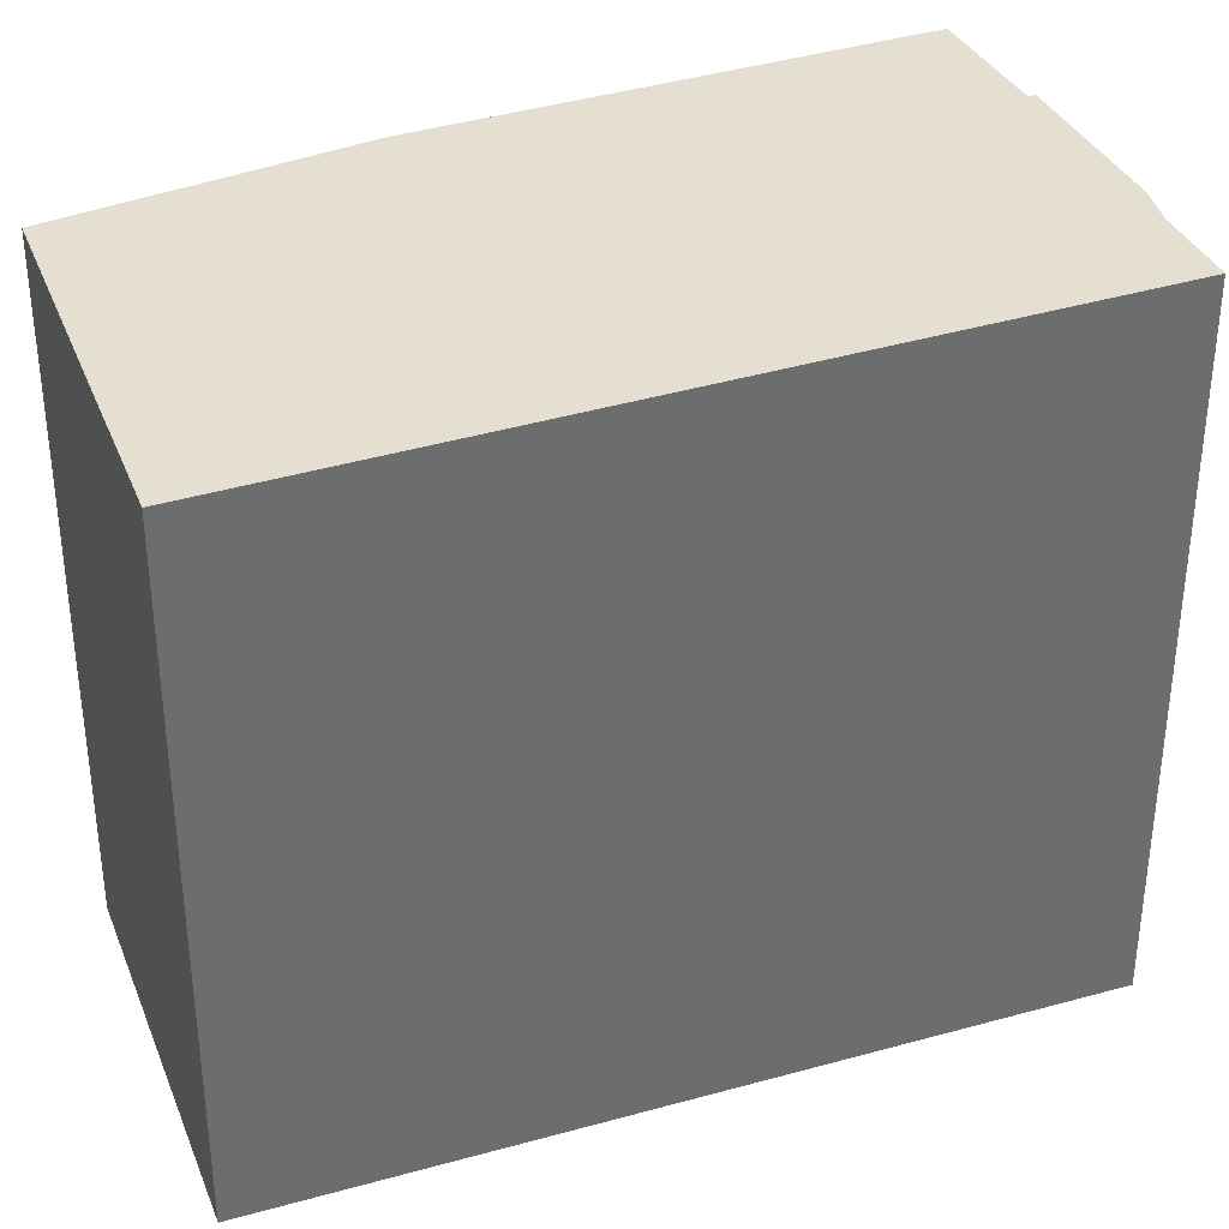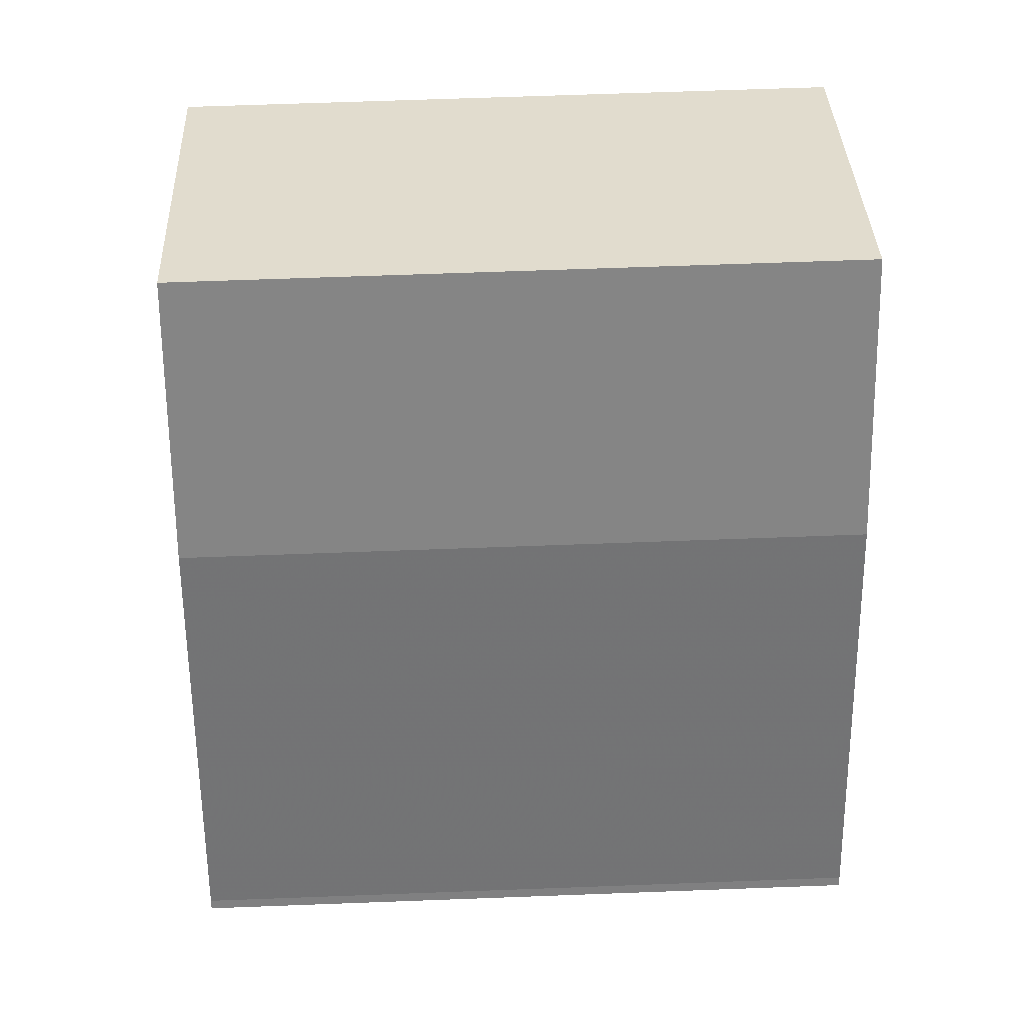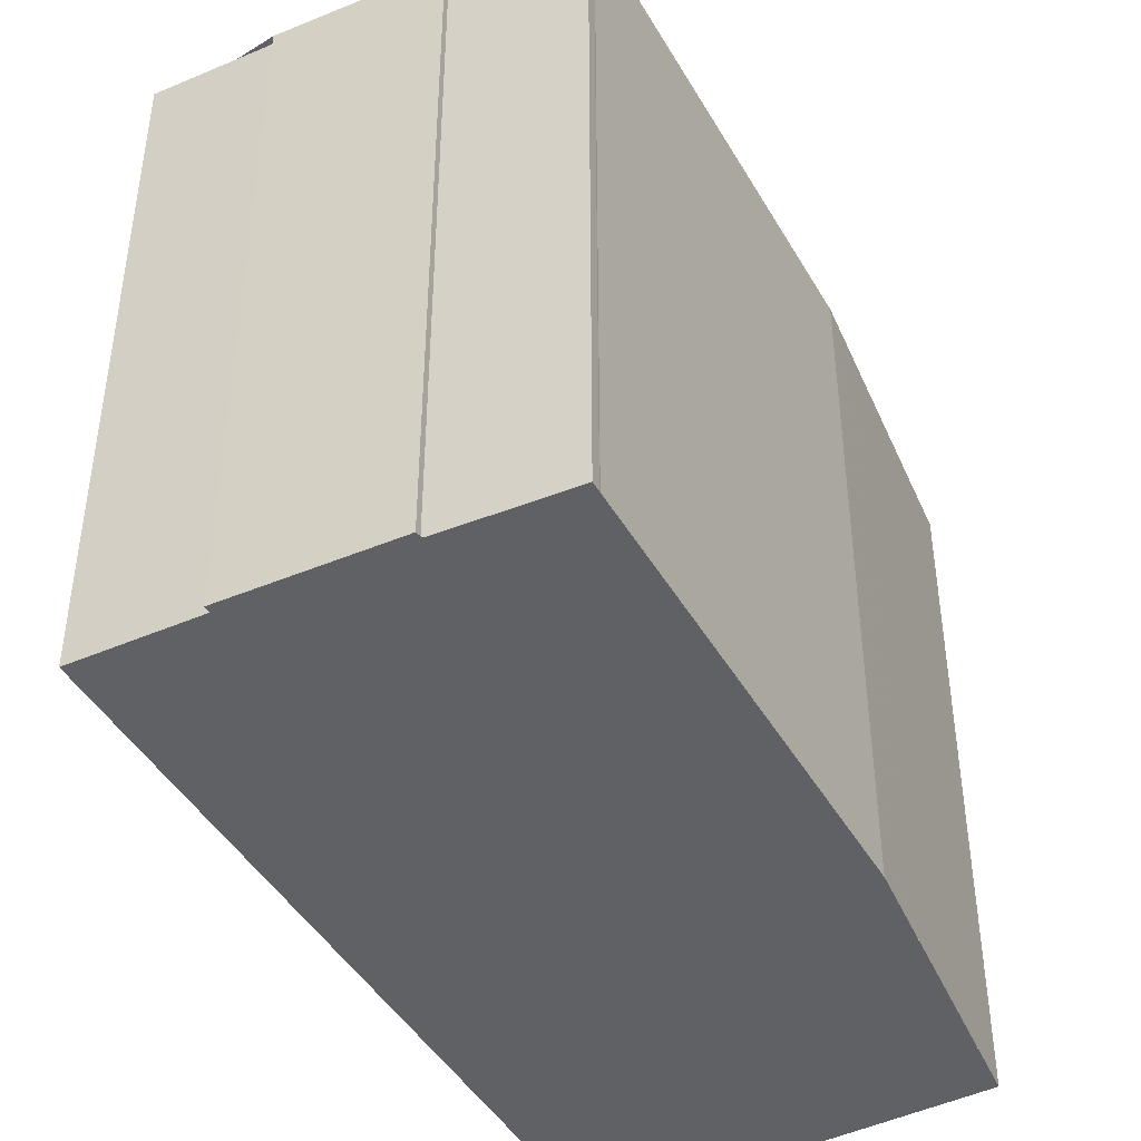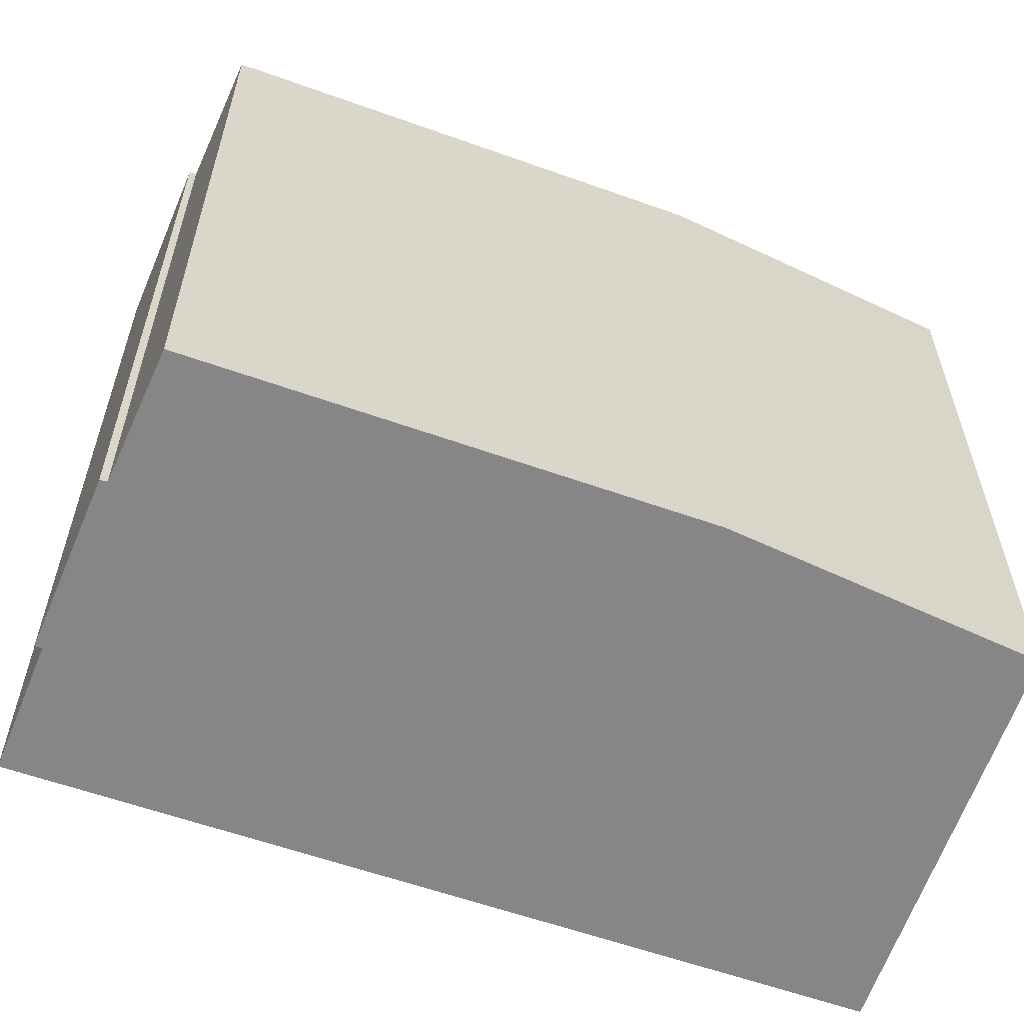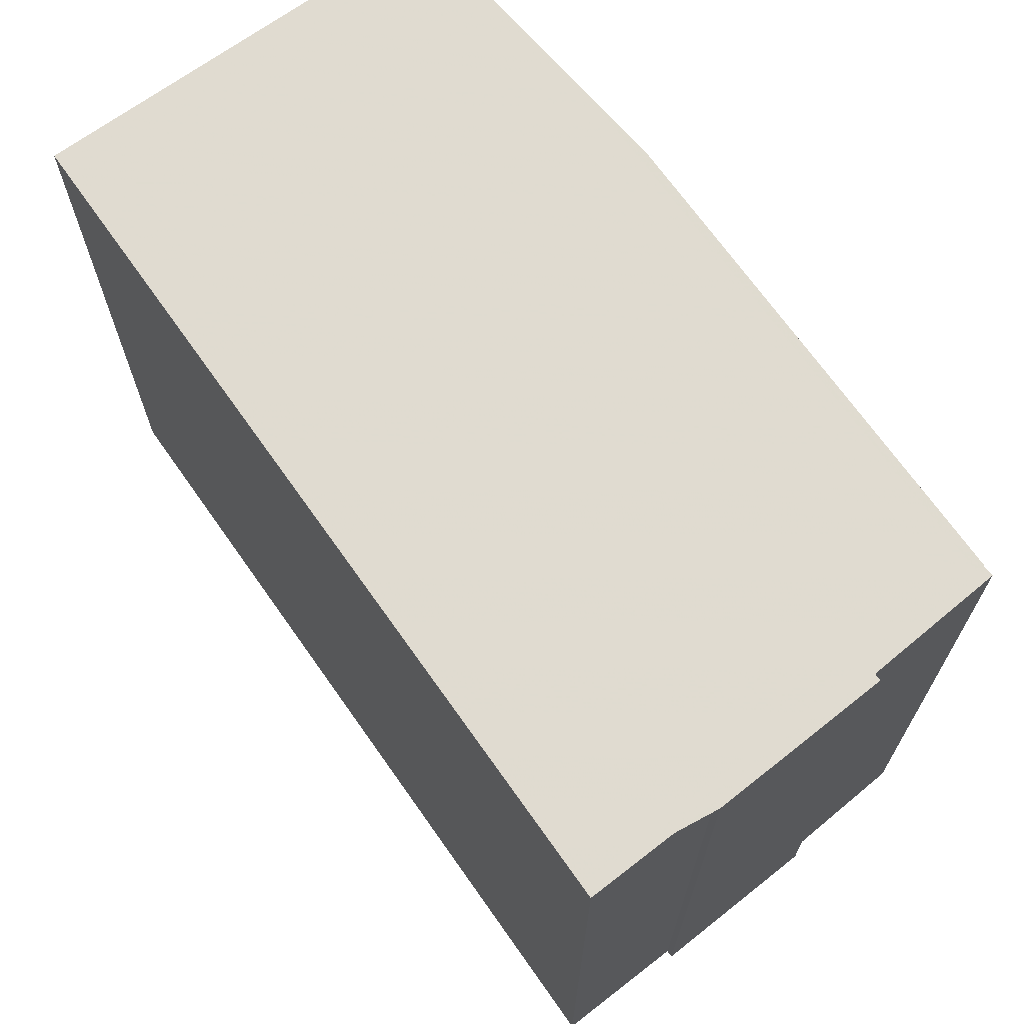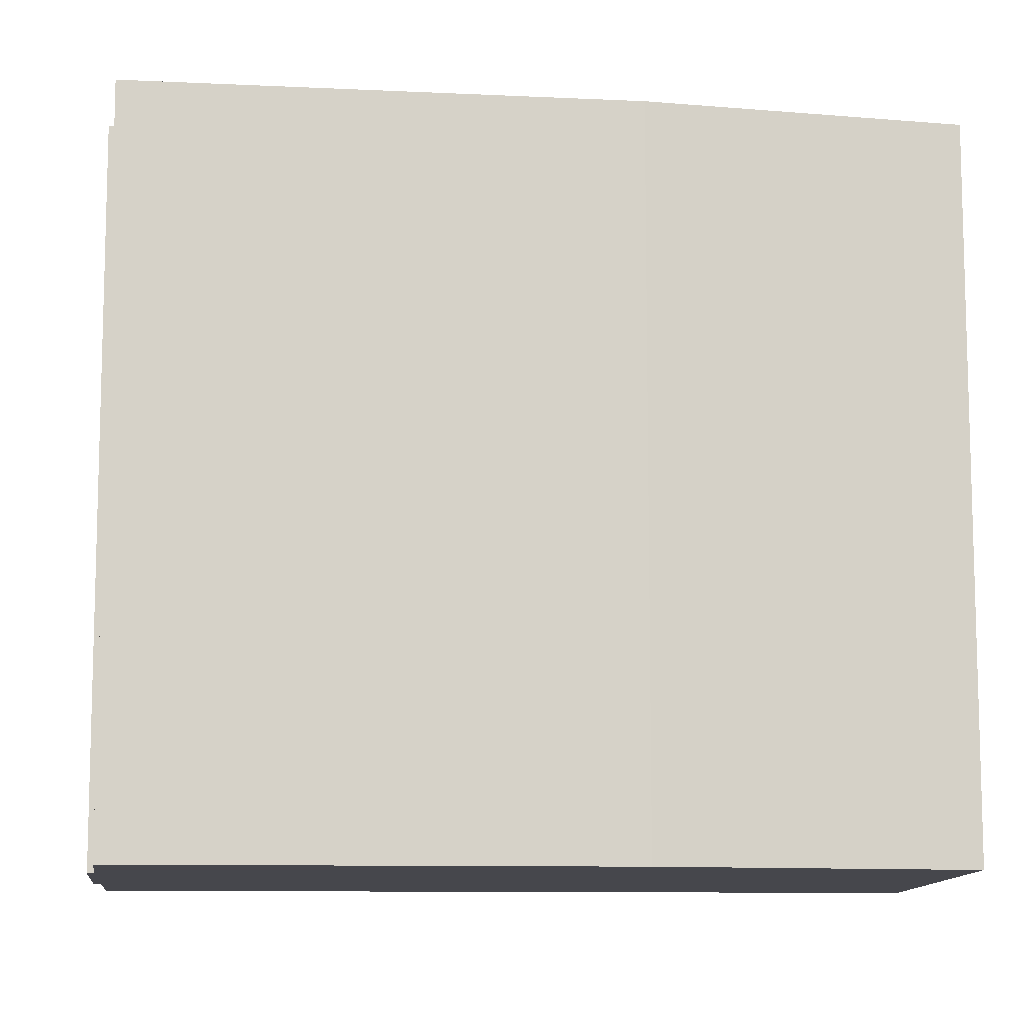
<metadata>
{"format":"obj","ext":"obj","renderer":"f3d","projection":"perspective","resolution":1024,"background":"white","views":[{"elev":37.0,"azim":-81.2,"up":"+Z"},{"elev":63.1,"azim":87.8,"up":"+Y"},{"elev":-45.5,"azim":57.6,"up":"+Z"},{"elev":-62.2,"azim":99.3,"up":"+Z"},{"elev":71.2,"azim":-6.6,"up":"+Z"},{"elev":-10.9,"azim":115.4,"up":"+Z"}]}
</metadata>
<code>
v -147.6 -1284 10.75
v -144.9 -1288 10.84
v -141.4 -1294 11
v -141.4 -1294 11
v -141.3 -1294 11
v -143 -1295 11.01
v -142.9 -1295 11.02
v -145.2 -1297 11.03
v -145.2 -1297 11.03
v -146.9 -1298 11.04
v -152.9 -1287 10.78
v -152.9 -1287 10.78
v -147.5 -1284 10.75
v -145.6 -1287 10.82
v -141.4 -1294 11
v -141.3 -1294 11
v -141.4 -1294 11
v -147 -1298 11.04
v -147 -1298 11.04
v -146.9 -1298 11.04
v -152.1 -1288 10.82
v -147.5 -1284 10.75
v -147.6 -1284 10.75
v -147.6 -1284 0
v -147.5 -1284 0
v -141.4 -1294 11
v -144.9 -1288 10.84
v -144.9 -1288 0
v -141.4 -1294 0
v -141.4 -1294 11
v -141.4 -1294 11
v -141.4 -1294 0
v -141.4 -1294 1.776e-15
v -141.3 -1294 11
v -141.4 -1294 11
v -141.4 -1294 1.776e-15
v -141.3 -1294 0
v -141.4 -1294 11
v -141.3 -1294 11
v -141.3 -1294 0
v -141.4 -1294 -1.776e-15
v -142.9 -1295 11.02
v -143 -1295 11.01
v -143 -1295 0
v -142.9 -1295 1.776e-15
v -145.2 -1297 11.03
v -142.9 -1295 11.02
v -142.9 -1295 1.776e-15
v -145.2 -1297 0
v -145.2 -1297 11.03
v -145.2 -1297 11.03
v -145.2 -1297 0
v -145.2 -1297 0
v -146.9 -1298 11.04
v -145.2 -1297 11.03
v -145.2 -1297 0
v -146.9 -1298 0
v -147 -1298 11.04
v -146.9 -1298 11.04
v -146.9 -1298 0
v -147 -1298 0
v -147.6 -1284 10.75
v -152.9 -1287 10.78
v -152.9 -1287 0
v -147.6 -1284 0
v -152.9 -1287 10.78
v -152.9 -1287 10.78
v -152.9 -1287 0
v -152.9 -1287 0
v -145.6 -1287 10.82
v -147.5 -1284 10.75
v -147.5 -1284 0
v -145.6 -1287 0
v -144.9 -1288 10.84
v -145.6 -1287 10.82
v -145.6 -1287 0
v -144.9 -1288 0
v -143 -1295 11.01
v -141.4 -1294 11
v -141.4 -1294 -1.776e-15
v -143 -1295 0
v -141.3 -1294 11
v -141.3 -1294 11
v -141.3 -1294 0
v -141.3 -1294 0
v -152.1 -1288 10.82
v -147 -1298 11.04
v -147 -1298 0
v -152.1 -1288 0
v -146.9 -1298 11.04
v -146.9 -1298 11.04
v -146.9 -1298 0
v -146.9 -1298 0
v -152.9 -1287 10.78
v -152.1 -1288 10.82
v -152.1 -1288 0
v -152.9 -1287 0
v -147.6 -1284 0
v -144.9 -1288 0
v -141.4 -1294 0
v -141.4 -1294 0
v -141.3 -1294 0
v -143 -1295 0
v -142.9 -1295 0
v -145.2 -1297 0
v -145.2 -1297 0
v -146.9 -1298 0
v -152.9 -1287 0
f 19 18 21
f 12 11 1 13
f 17 14 2 3 4 16
f 16 5 15 17
f 20 10 18 19
f 19 17 15 6 7 8 9 20
f 21 12 13 14 17 19
f 23 24 25 22
f 27 28 29 26
f 31 32 33 30
f 35 36 37 34
f 39 40 41 38
f 43 44 45 42
f 47 48 49 46
f 51 52 53 50
f 55 56 57 54
f 59 60 61 58
f 63 64 65 62
f 67 68 69 66
f 71 72 73 70
f 75 76 77 74
f 79 80 81 78
f 83 84 85 82
f 87 88 89 86
f 91 92 93 90
f 95 96 97 94
f 99 100 101 102 103 104 105 106 107 108 98

</code>
